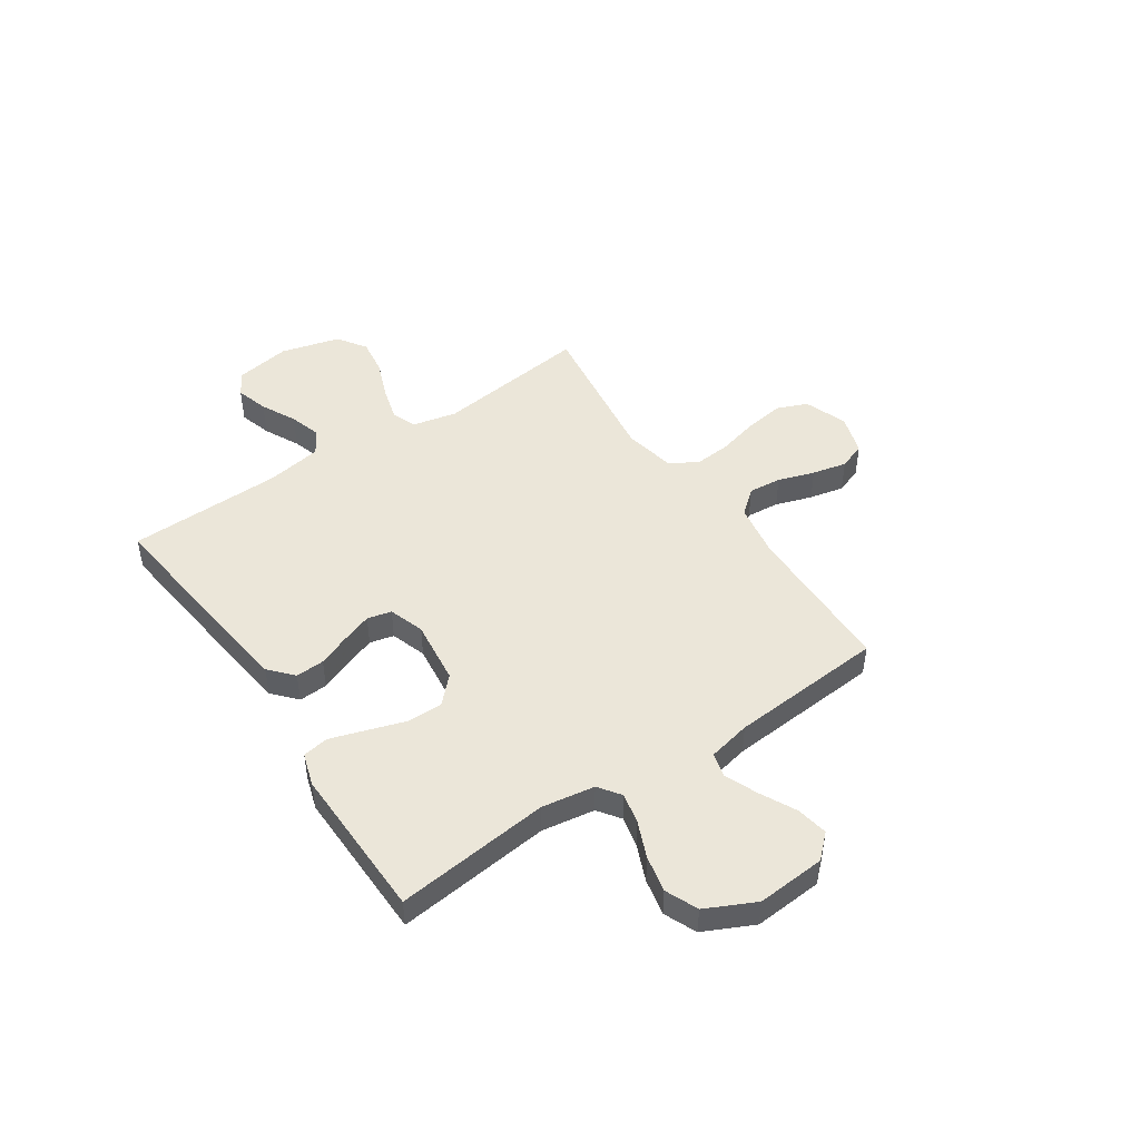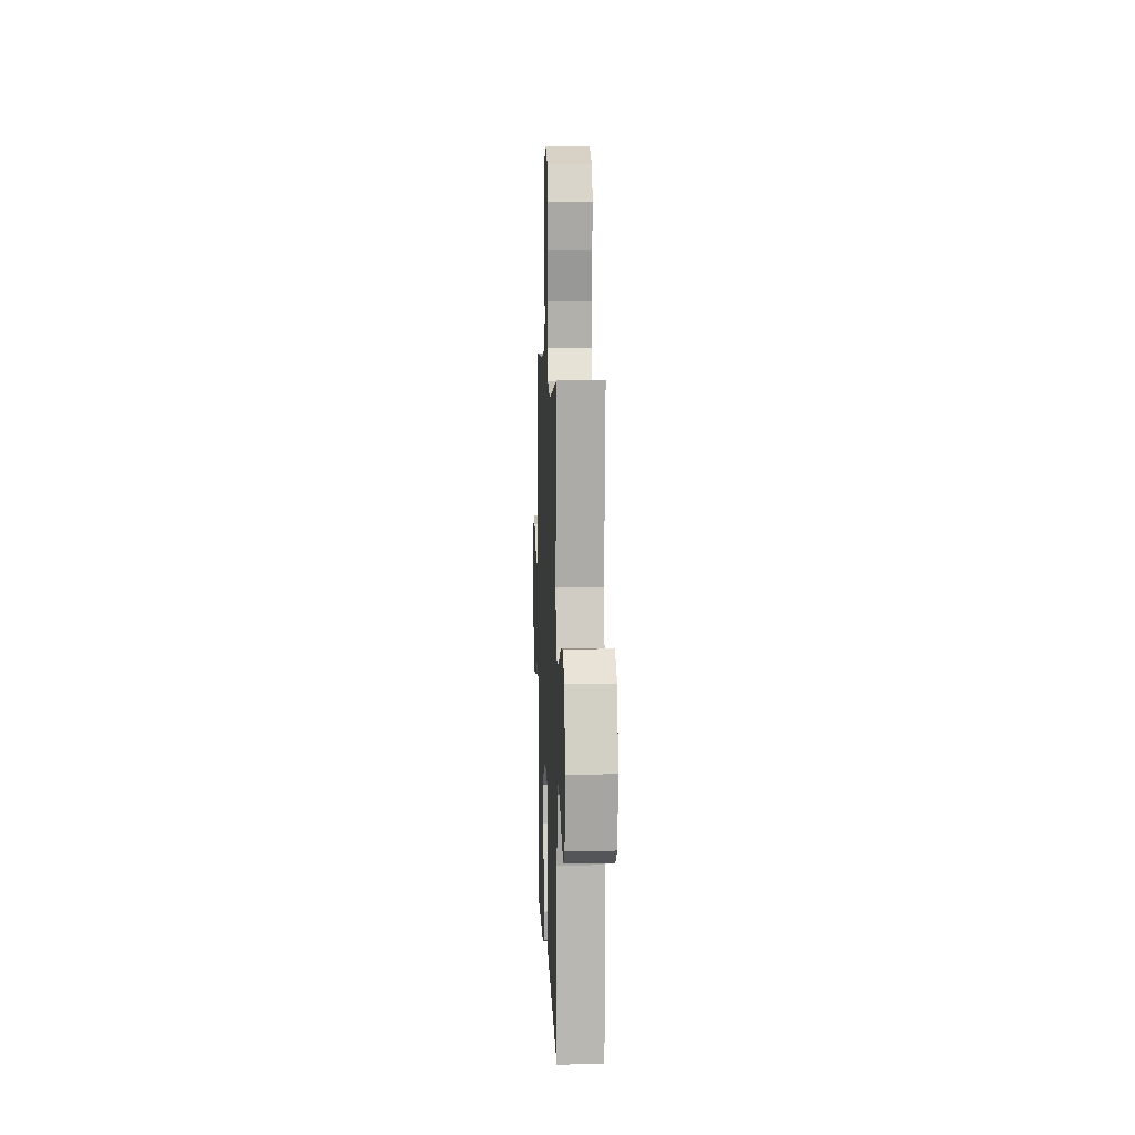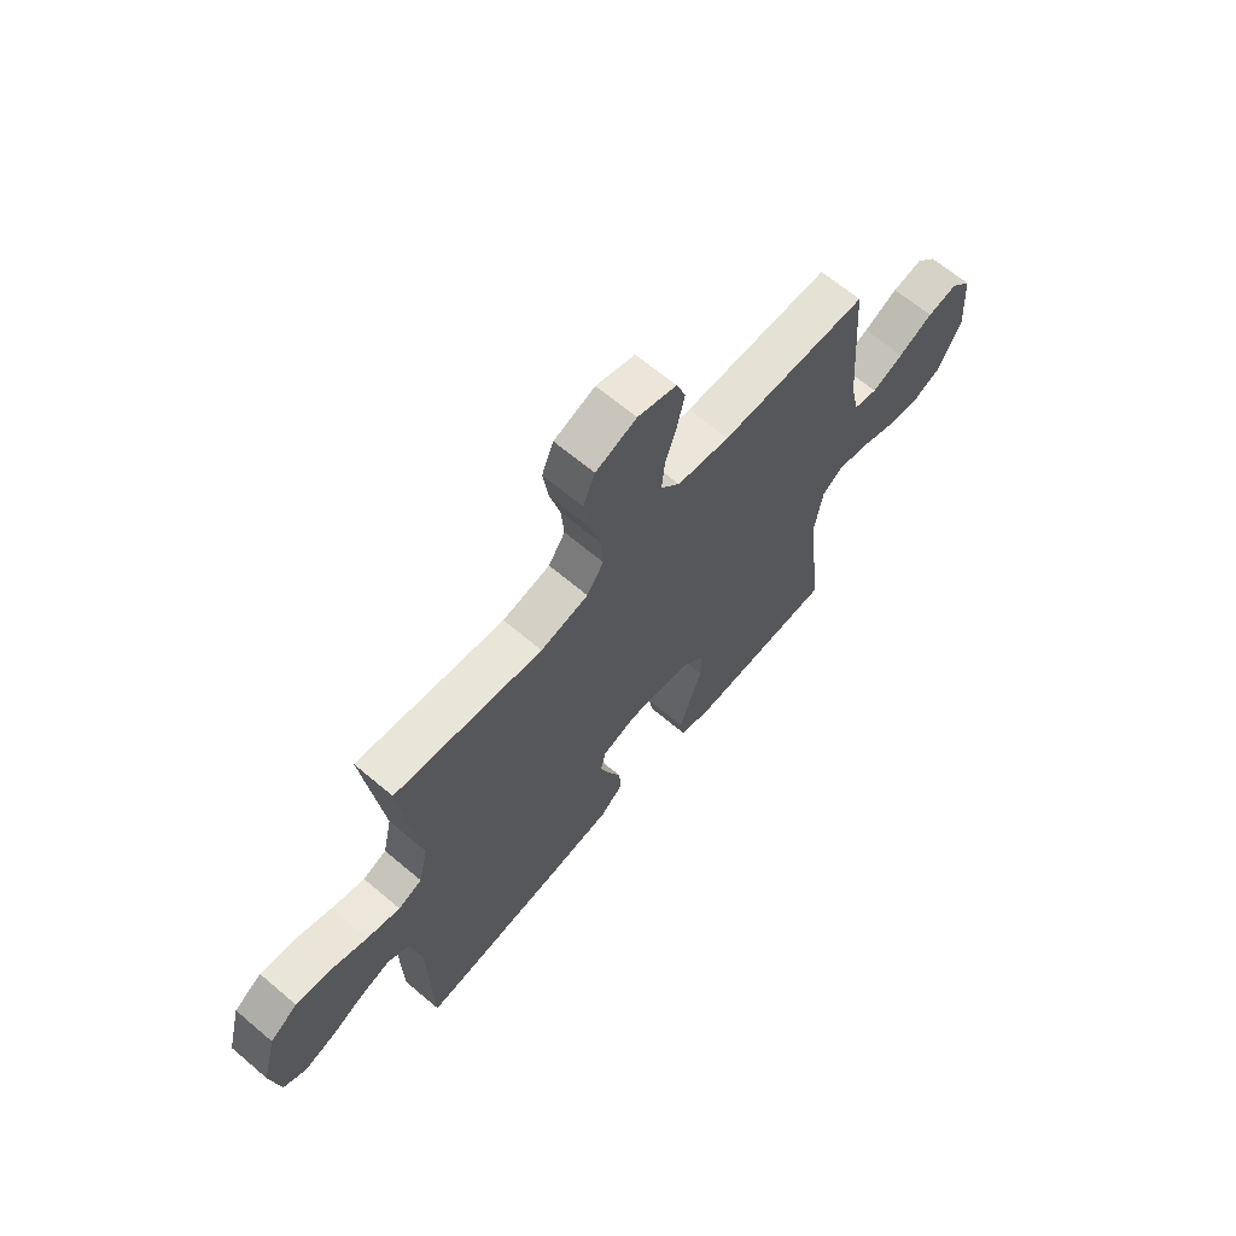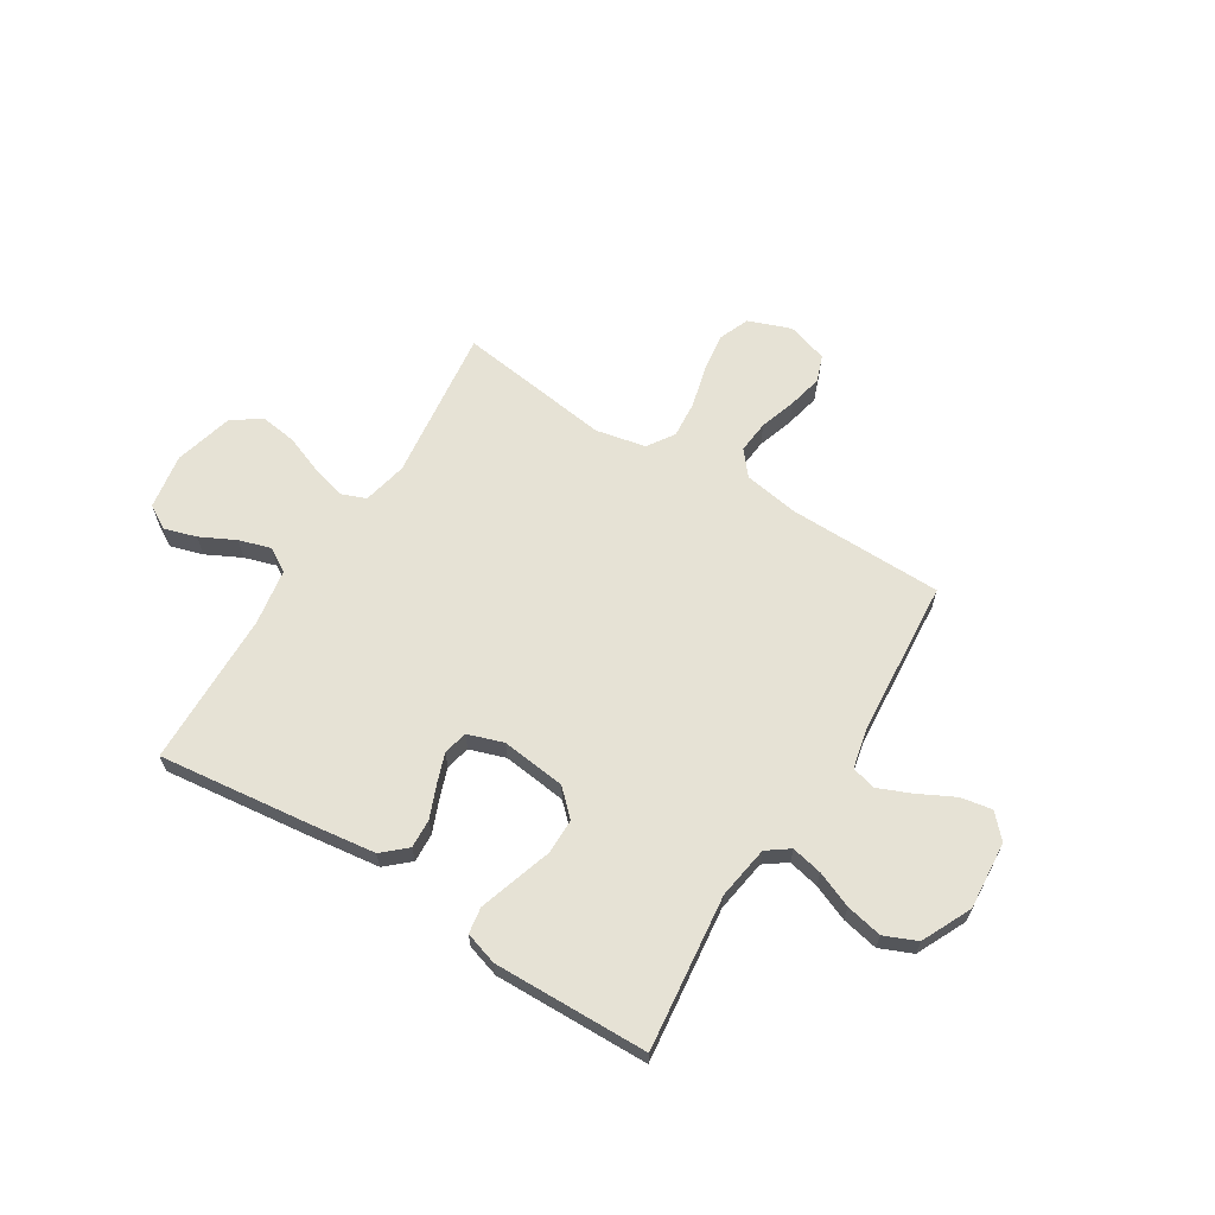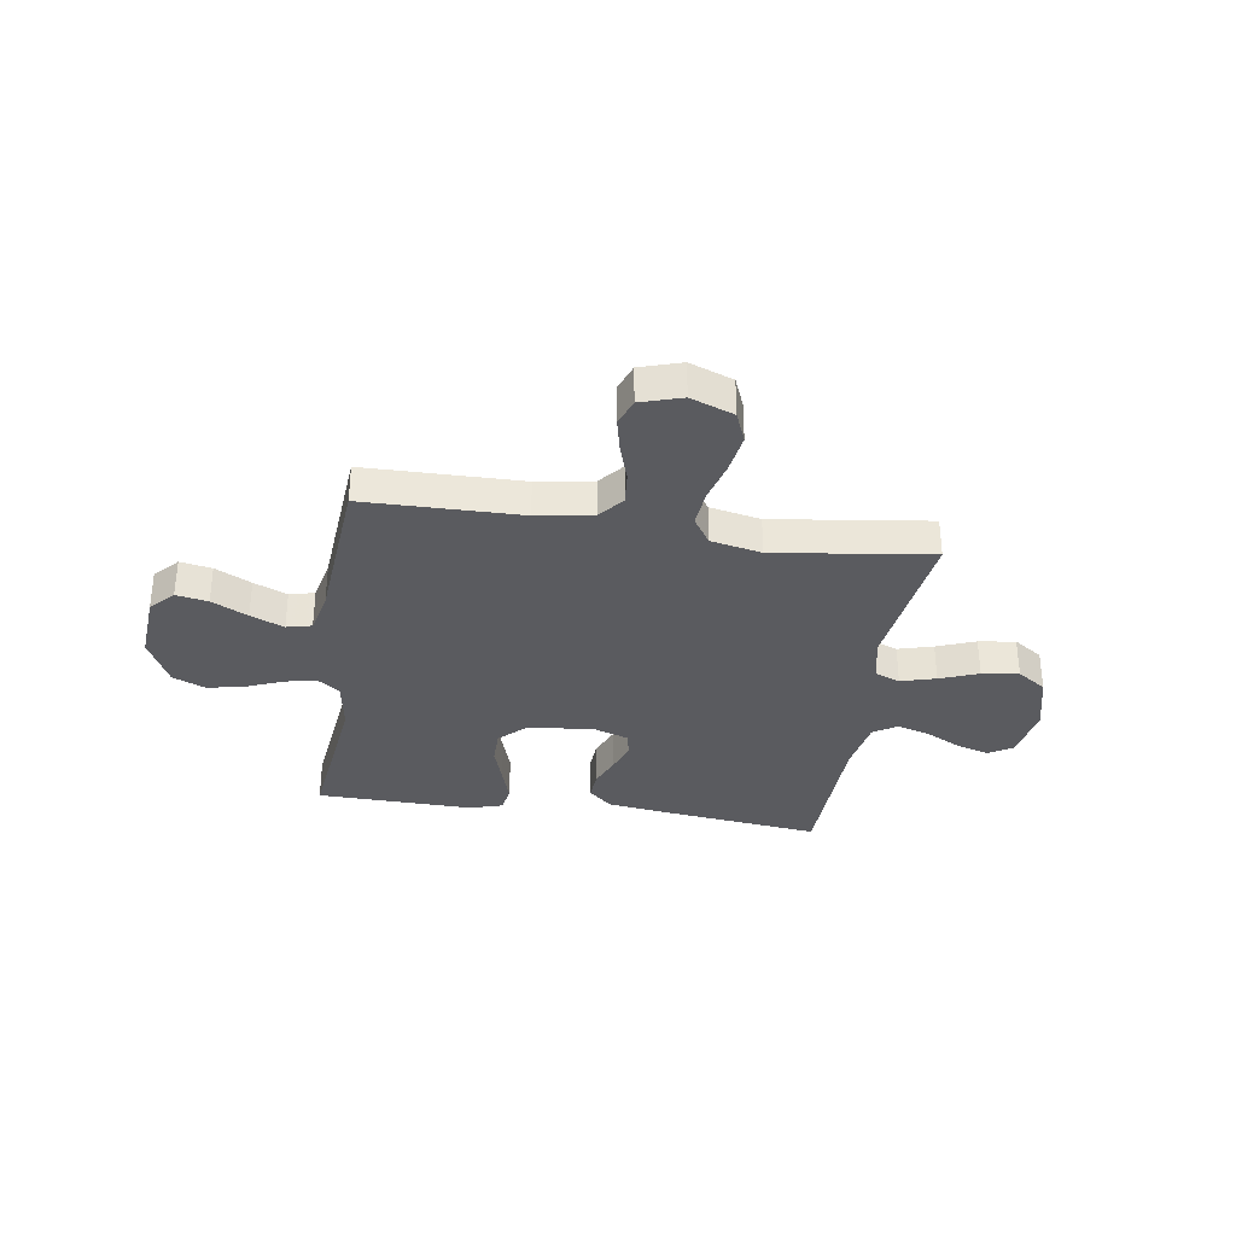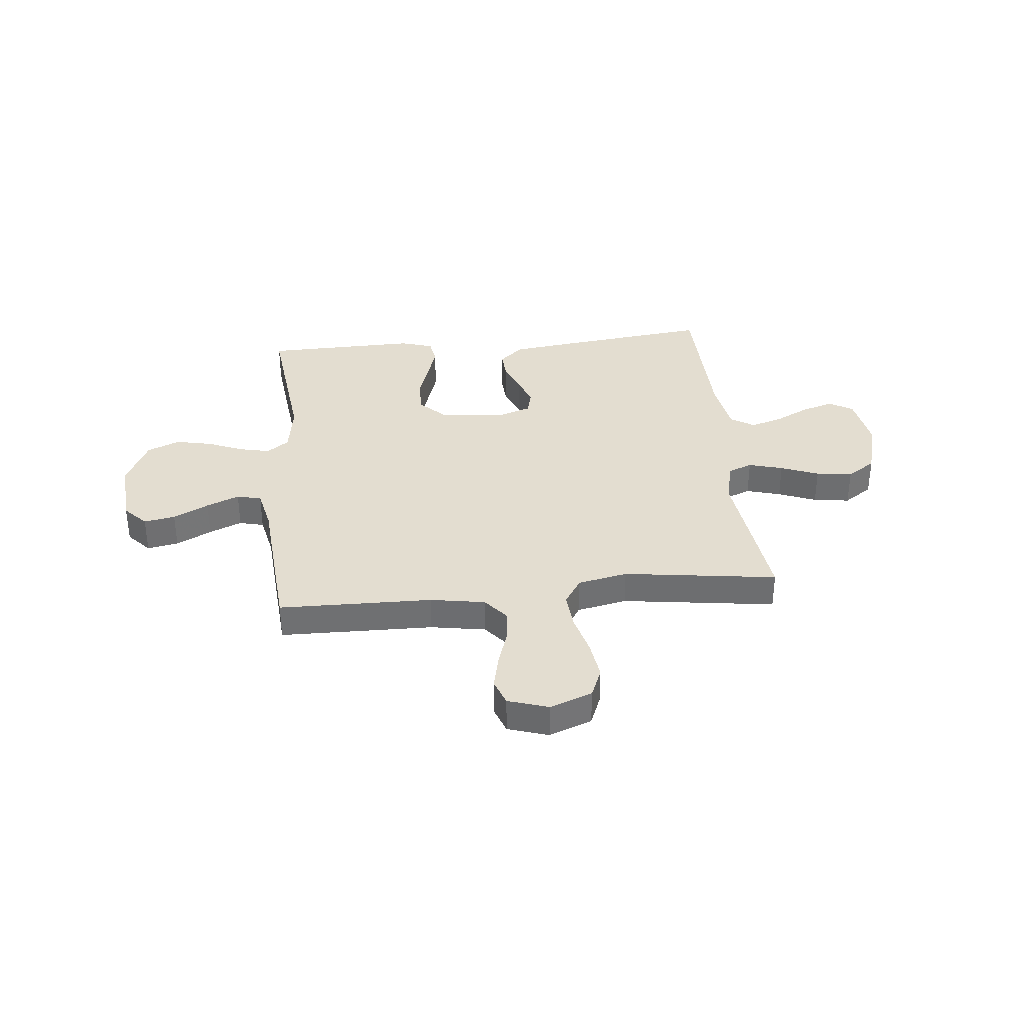
<metadata>
{"format":"obj","ext":"obj","renderer":"f3d","projection":"perspective","resolution":1024,"background":"white","views":[{"elev":47.5,"azim":-123.9,"up":"+Y"},{"elev":7.0,"azim":87.8,"up":"+Z"},{"elev":65.8,"azim":130.3,"up":"+Z"},{"elev":63.9,"azim":-148.2,"up":"+Y"},{"elev":-33.4,"azim":-8.8,"up":"+Y"},{"elev":35.5,"azim":-5.7,"up":"+Y"}]}
</metadata>
<code>
v -0.5 0.07 -0.5
v -0.466 0.07 -0.2
v -0.482 0.07 -0.097
v -0.525 0.07 -0.066
v -0.585 0.07 -0.079
v -0.655 0.07 -0.108
v -0.726 0.07 -0.123
v -0.789 0.07 -0.096
v -0.835 0.07 0
v -0.825 0.07 0.133
v -0.783 0.07 0.178
v -0.722 0.07 0.167
v -0.653 0.07 0.132
v -0.589 0.07 0.105
v -0.541 0.07 0.117
v -0.523 0.07 0.2
v -0.5 0.07 0.5
v -0.2 0.07 0.505
v -0.093 0.07 0.523
v -0.054 0.07 0.57
v -0.06 0.07 0.634
v -0.083 0.07 0.705
v -0.098 0.07 0.772
v -0.079 0.07 0.824
v 0 0.07 0.849
v 0.083 0.07 0.818
v 0.107 0.07 0.759
v 0.096 0.07 0.683
v 0.075 0.07 0.603
v 0.069 0.07 0.531
v 0.103 0.07 0.479
v 0.2 0.07 0.459
v 0.5 0.07 0.5
v 0.463 0.07 0.2
v 0.482 0.07 0.114
v 0.53 0.07 0.095
v 0.597 0.07 0.114
v 0.671 0.07 0.143
v 0.742 0.07 0.153
v 0.798 0.07 0.115
v 0.828 0.07 0
v 0.81 0.07 -0.107
v 0.764 0.07 -0.135
v 0.701 0.07 -0.116
v 0.633 0.07 -0.082
v 0.571 0.07 -0.063
v 0.525 0.07 -0.092
v 0.507 0.07 -0.2
v 0.5 0.07 -0.5
v 0.2 0.07 -0.465
v 0.077 0.07 -0.449
v 0.031 0.07 -0.408
v 0.034 0.07 -0.352
v 0.059 0.07 -0.29
v 0.08 0.07 -0.231
v 0.069 0.07 -0.184
v 0 0.07 -0.161
v -0.125 0.07 -0.176
v -0.174 0.07 -0.224
v -0.174 0.07 -0.292
v -0.15 0.07 -0.366
v -0.128 0.07 -0.435
v -0.136 0.07 -0.486
v -0.2 0.07 -0.506
v -0.5 0 -0.5
v -0.466 0 -0.2
v -0.482 0 -0.097
v -0.525 0 -0.066
v -0.585 0 -0.079
v -0.655 0 -0.108
v -0.726 0 -0.123
v -0.789 0 -0.096
v -0.835 0 0
v -0.825 0 0.133
v -0.783 0 0.178
v -0.722 0 0.167
v -0.653 0 0.132
v -0.589 0 0.105
v -0.541 0 0.117
v -0.523 0 0.2
v -0.5 0 0.5
v -0.2 0 0.505
v -0.093 0 0.523
v -0.054 0 0.57
v -0.06 0 0.634
v -0.083 0 0.705
v -0.098 0 0.772
v -0.079 0 0.824
v 0 0 0.849
v 0.083 0 0.818
v 0.107 0 0.759
v 0.096 0 0.683
v 0.075 0 0.603
v 0.069 0 0.531
v 0.103 0 0.479
v 0.2 0 0.459
v 0.5 0 0.5
v 0.463 0 0.2
v 0.482 0 0.114
v 0.53 0 0.095
v 0.597 0 0.114
v 0.671 0 0.143
v 0.742 0 0.153
v 0.798 0 0.115
v 0.828 0 0
v 0.81 0 -0.107
v 0.764 0 -0.135
v 0.701 0 -0.116
v 0.633 0 -0.082
v 0.571 0 -0.063
v 0.525 0 -0.092
v 0.507 0 -0.2
v 0.5 0 -0.5
v 0.2 0 -0.465
v 0.077 0 -0.449
v 0.031 0 -0.408
v 0.034 0 -0.352
v 0.059 0 -0.29
v 0.08 0 -0.231
v 0.069 0 -0.184
v 0 0 -0.161
v -0.125 0 -0.176
v -0.174 0 -0.224
v -0.174 0 -0.292
v -0.15 0 -0.366
v -0.128 0 -0.435
v -0.136 0 -0.486
v -0.2 0 -0.506
f 63 64 1 2
f 60 61 62 63
f 60 63 2 3
f 59 60 3 4
f 58 59 4
f 57 58 4
f 51 52 53 54
f 51 54 55
f 48 49 50 51
f 47 48 51 55
f 46 47 55 56
f 42 43 44 45
f 42 45 46
f 41 42 46
f 37 38 39 40
f 36 37 40 41
f 32 33 34
f 31 32 34 35
f 26 27 28 29
f 26 29 30
f 25 26 30
f 24 25 30
f 21 22 23 24
f 21 24 30
f 20 21 30 31
f 16 17 18
f 15 16 18 19
f 10 11 12 13
f 10 13 14
f 9 10 14
f 8 9 14 15
f 5 6 7 8
f 4 5 8 15
f 41 46 56 57
f 36 41 57 4
f 35 36 4 15
f 19 20 31 35
f 15 19 35
f 66 65 128 127
f 127 126 125 124
f 67 66 127 124
f 68 67 124 123
f 68 123 122
f 68 122 121
f 118 117 116 115
f 119 118 115
f 115 114 113 112
f 119 115 112 111
f 120 119 111 110
f 109 108 107 106
f 110 109 106
f 110 106 105
f 104 103 102 101
f 105 104 101 100
f 98 97 96
f 99 98 96 95
f 93 92 91 90
f 94 93 90
f 94 90 89
f 94 89 88
f 88 87 86 85
f 94 88 85
f 95 94 85 84
f 82 81 80
f 83 82 80 79
f 77 76 75 74
f 78 77 74
f 78 74 73
f 79 78 73 72
f 72 71 70 69
f 79 72 69 68
f 121 120 110 105
f 68 121 105 100
f 79 68 100 99
f 99 95 84 83
f 99 83 79
f 1 65 66 2
f 2 66 67 3
f 3 67 68 4
f 4 68 69 5
f 5 69 70 6
f 6 70 71 7
f 7 71 72 8
f 8 72 73 9
f 9 73 74 10
f 10 74 75 11
f 11 75 76 12
f 12 76 77 13
f 13 77 78 14
f 14 78 79 15
f 15 79 80 16
f 16 80 81 17
f 17 81 82 18
f 18 82 83 19
f 19 83 84 20
f 20 84 85 21
f 21 85 86 22
f 22 86 87 23
f 23 87 88 24
f 24 88 89 25
f 25 89 90 26
f 26 90 91 27
f 27 91 92 28
f 28 92 93 29
f 29 93 94 30
f 30 94 95 31
f 31 95 96 32
f 32 96 97 33
f 33 97 98 34
f 34 98 99 35
f 35 99 100 36
f 36 100 101 37
f 37 101 102 38
f 38 102 103 39
f 39 103 104 40
f 40 104 105 41
f 41 105 106 42
f 42 106 107 43
f 43 107 108 44
f 44 108 109 45
f 45 109 110 46
f 46 110 111 47
f 47 111 112 48
f 48 112 113 49
f 49 113 114 50
f 50 114 115 51
f 51 115 116 52
f 52 116 117 53
f 53 117 118 54
f 54 118 119 55
f 55 119 120 56
f 56 120 121 57
f 57 121 122 58
f 58 122 123 59
f 59 123 124 60
f 60 124 125 61
f 61 125 126 62
f 62 126 127 63
f 63 127 128 64
f 64 128 65 1

</code>
